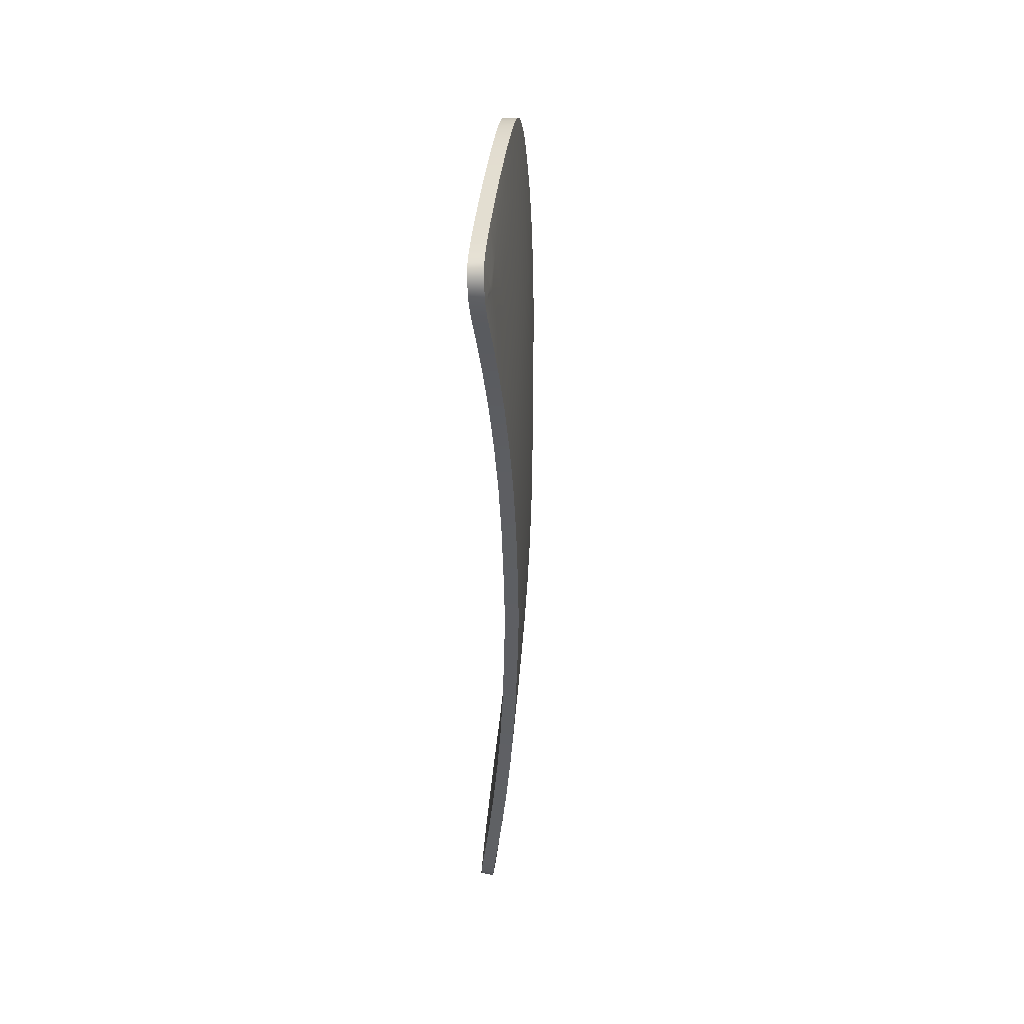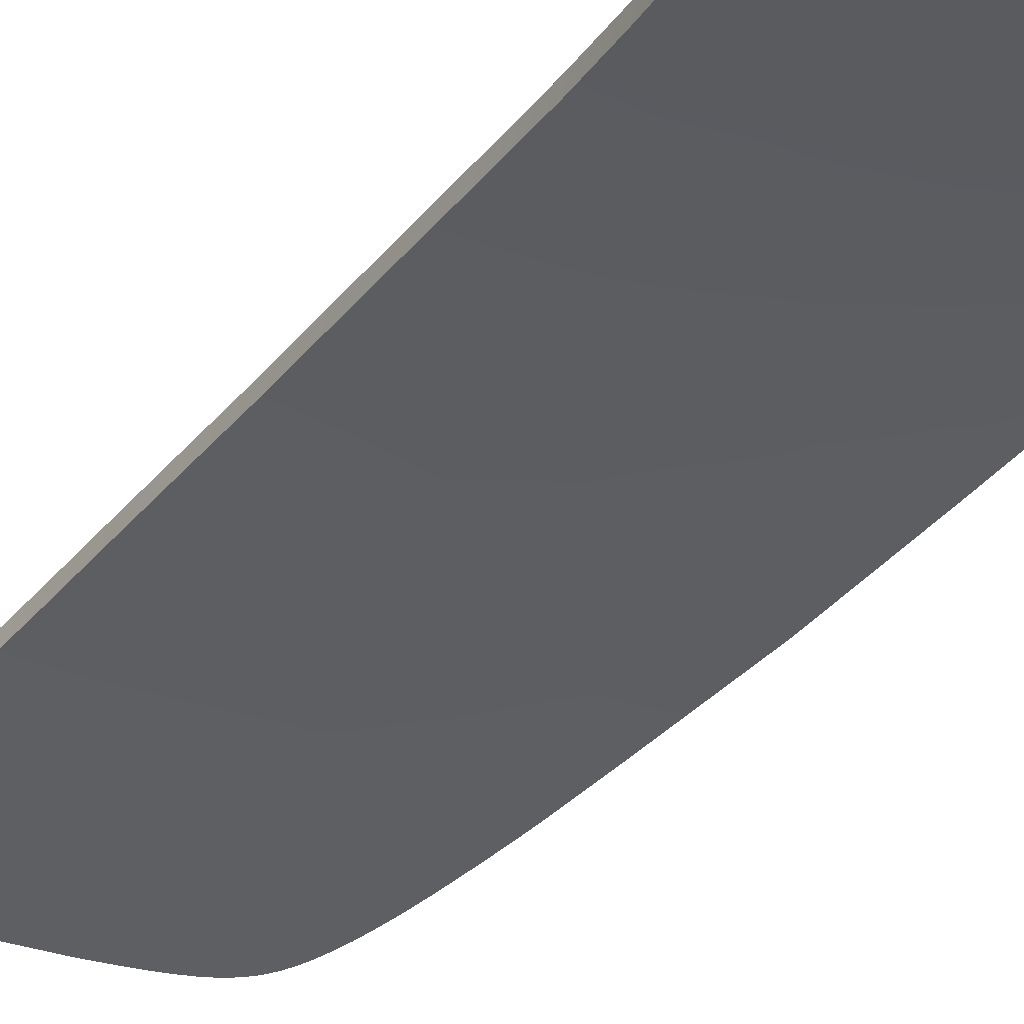
<metadata>
{"format":"obj","ext":"obj","renderer":"f3d","projection":"perspective","resolution":1024,"background":"white","views":[{"elev":48.9,"azim":95.9,"up":"+Z"},{"elev":-36.3,"azim":145.8,"up":"+Y"}]}
</metadata>
<code>
g default
v -161.4 1.942 -191.8
v -160.7 1.984 -190.5
v -160.6 1.836 -192.3
v -161.8 1.948 -192.1
v -161.7 1.939 -192.2
v -161.8 1.942 -192.2
v -160.7 1.784 -193
v -161.2 2.375 -187
v -161.8 2.078 -190.6
v -163.9 2.46 -187
v -163.6 2.125 -191.1
v -162.7 1.988 -192.1
v -162 1.887 -192.8
v -161.6 1.878 -192.7
v -161.2 1.688 -194.1
v -160.9 1.739 -193.6
v -162.6 1.832 -193.4
v -163.2 1.999 -192.1
v -163.6 1.994 -192.1
v -161.5 1.638 -194.6
v -162.1 1.815 -193.4
v -162 1.6 -195
v -168.2 1.913 -191.8
v -164.9 1.973 -192
v -168.1 1.47 -195
v -163.6 1.792 -193.6
v -162.9 1.758 -193.9
v -163.7 1.524 -195.3
v -162.7 1.561 -195.2
v -165.3 1.494 -195.3
v -172.6 1.474 -194.4
v -191.3 1.802 -189.1
v -189.7 1.994 -187.2
v -190.5 1.745 -189.8
v -189.4 1.695 -190.5
v -188.7 1.688 -190.7
v -188.3 1.665 -191.1
v -185.6 1.726 -190.9
v -187 1.636 -191.6
v -185.4 1.619 -192.1
v -183.5 1.599 -192.6
v -181.1 1.76 -191.1
v -180.9 1.545 -193.1
v -175.7 1.488 -194
v -175.6 1.807 -191.4
v -186 2.065 -187.2
v -181.2 2.146 -187.1
v -175.4 2.245 -187.1
v -168.3 2.385 -187.1
v -191.8 2.895 -172.6
v -186.5 3.153 -172.4
v -191.2 2.578 -178.7
v -186.4 2.759 -178.4
v -190.5 2.308 -183
v -186.2 2.426 -182.9
v -181.2 2.531 -182.8
v -175.2 2.647 -182.6
v -168.5 2.77 -182.5
v -181.1 2.917 -178.1
v -175 3.057 -177.8
v -168.5 3.189 -177.5
v -174.9 3.495 -171.9
v -168.7 3.619 -171.6
v -168.8 3.966 -165.5
v -174.8 3.839 -165.6
v -161.9 2.851 -182.4
v -162.5 3.309 -177.1
v -162.9 3.709 -171.4
v -163.2 4.065 -165.3
v -163.4 4.331 -158.6
v -168.9 4.224 -158.8
v -168.9 4.388 -151.4
v -174.8 4.092 -158.9
v -174.8 4.252 -151.5
v -163.5 4.497 -151.3
v -163.6 4.617 -143.7
v -168.9 4.441 -143.7
v -174.7 4.305 -143.7
v -187.1 3.838 -143.7
v -197.2 2.942 -143.7
v -192.3 3.384 -151.8
v -187.1 3.783 -151.7
v -187.1 3.639 -159
v -192.3 3.292 -159.1
v -196.8 2.917 -159.1
v -197 2.939 -151.9
v -196.5 2.806 -165.9
v -192.2 3.12 -165.8
v -196.3 2.739 -168.9
v -186.9 3.436 -165.7
v -181 3.904 -158.9
v -181 3.671 -165.7
v -181 4.059 -151.6
v -181 4.12 -143.7
v -181.1 3.336 -172.2
v -195.9 2.63 -172.8
v -195.5 2.514 -176.1
v -195.1 2.391 -178.9
v -194.6 2.279 -181.1
v -194.2 2.18 -183
v -193.7 2.107 -184.6
v -193.2 2.019 -186
v -192.7 1.934 -187.1
v -192.1 1.87 -188.2
v -161.4 1.942 -95.59
v -160.7 1.984 -96.86
v -160.6 1.836 -95.14
v -161.8 1.948 -95.26
v -161.7 1.939 -95.21
v -161.8 1.942 -95.21
v -160.7 1.784 -94.4
v -161.2 2.375 -100.4
v -161.8 2.078 -96.8
v -163.9 2.46 -100.4
v -163.6 2.125 -96.25
v -162.7 1.988 -95.27
v -162 1.887 -94.58
v -161.6 1.878 -94.66
v -161.2 1.688 -93.28
v -160.9 1.739 -93.8
v -162.6 1.832 -94.02
v -163.2 1.999 -95.29
v -163.6 1.994 -95.32
v -161.5 1.638 -92.79
v -162.1 1.815 -93.95
v -162 1.6 -92.38
v -168.2 1.913 -95.56
v -164.9 1.973 -95.39
v -168.1 1.47 -92.41
v -163.6 1.792 -93.81
v -162.9 1.758 -93.48
v -163.7 1.524 -92.06
v -162.7 1.561 -92.14
v -165.3 1.494 -92.13
v -172.6 1.474 -92.98
v -191.3 1.802 -98.34
v -189.7 1.994 -100.2
v -190.5 1.745 -97.56
v -189.4 1.695 -96.89
v -188.7 1.688 -96.69
v -188.3 1.665 -96.32
v -185.6 1.726 -96.51
v -187 1.636 -95.81
v -185.4 1.619 -95.32
v -183.5 1.599 -94.82
v -181.1 1.76 -96.27
v -180.9 1.545 -94.28
v -175.7 1.488 -93.43
v -175.6 1.807 -95.97
v -186 2.065 -100.2
v -181.2 2.146 -100.2
v -175.4 2.245 -100.3
v -168.3 2.385 -100.3
v -191.8 2.895 -114.8
v -186.5 3.153 -115
v -191.2 2.578 -108.7
v -186.4 2.759 -109
v -190.5 2.308 -104.4
v -186.2 2.426 -104.5
v -181.2 2.531 -104.6
v -175.2 2.647 -104.7
v -168.5 2.77 -104.9
v -181.1 2.917 -109.2
v -175 3.057 -109.6
v -168.5 3.189 -109.9
v -174.9 3.495 -115.5
v -168.7 3.619 -115.8
v -168.8 3.966 -121.9
v -174.8 3.839 -121.8
v -161.9 2.851 -105
v -162.5 3.309 -110.3
v -162.9 3.709 -116
v -163.2 4.065 -122.1
v -163.4 4.331 -128.8
v -168.9 4.224 -128.6
v -168.9 4.388 -136
v -174.8 4.092 -128.5
v -174.8 4.252 -135.9
v -163.5 4.497 -136.1
v -192.3 3.384 -135.6
v -187.1 3.783 -135.7
v -187.1 3.639 -128.4
v -192.3 3.292 -128.3
v -196.8 2.917 -128.3
v -197 2.939 -135.5
v -196.5 2.806 -121.5
v -192.2 3.12 -121.6
v -196.3 2.739 -118.5
v -186.9 3.436 -121.7
v -181 3.904 -128.5
v -181 3.671 -121.7
v -181 4.059 -135.8
v -181.1 3.336 -115.2
v -195.9 2.63 -114.6
v -195.5 2.514 -111.3
v -195.1 2.391 -108.5
v -194.6 2.279 -106.3
v -194.2 2.18 -104.4
v -193.7 2.107 -102.8
v -193.2 2.019 -101.4
v -192.7 1.934 -100.3
v -192.1 1.87 -99.24
v -192.4 3.372 -143.7
v -161.5 0.4509 -191.7
v -160.8 0.4957 -190.4
v -160.7 0.347 -192.1
v -161.8 0.4526 -192
v -161.8 0.455 -192
v -161.8 0.4499 -192
v -160.9 0.2953 -192.9
v -161.9 0.5877 -190.5
v -161.3 0.8855 -186.9
v -163.9 0.966 -186.9
v -163.6 0.6326 -191
v -162.7 0.4976 -192
v -162.1 0.3981 -192.6
v -161.7 0.3898 -192.6
v -161.2 0.2011 -193.9
v -161 0.2514 -193.4
v -162.6 0.3448 -193.2
v -163.2 0.512 -191.9
v -163.6 0.5086 -191.9
v -161.6 0.1527 -194.4
v -162.1 0.3274 -193.3
v -162 0.1151 -194.8
v -164.9 0.4879 -191.8
v -168.1 0.4242 -191.7
v -168.1 -0.01325 -194.8
v -163.6 0.3068 -193.4
v -162.9 0.2727 -193.7
v -163.7 0.04176 -195.1
v -162.6 0.07755 -195
v -165.3 0.01119 -195
v -172.6 -0.01066 -194.2
v -191.3 0.3084 -188.9
v -189.7 0.4998 -187.1
v -190.5 0.2509 -189.7
v -189.4 0.2001 -190.4
v -188.7 0.1932 -190.6
v -188.3 0.1704 -190.9
v -185.6 0.2329 -190.7
v -186.9 0.1429 -191.4
v -185.4 0.126 -191.9
v -183.5 0.1067 -192.4
v -181.1 0.2682 -191
v -180.9 0.0538 -193
v -175.7 2.3e-05 -193.8
v -175.6 0.3168 -191.3
v -185.9 0.5712 -187
v -181.2 0.6525 -187
v -175.4 0.7521 -187
v -168.3 0.8911 -186.9
v -191.7 1.399 -172.6
v -186.5 1.656 -172.3
v -191.2 1.082 -178.6
v -186.4 1.263 -178.3
v -190.5 0.8129 -182.9
v -186.1 0.9309 -182.8
v -181.1 1.037 -182.6
v -175.2 1.153 -182.5
v -168.5 1.276 -182.4
v -181.1 1.422 -178
v -175 1.562 -177.7
v -168.5 1.694 -177.3
v -174.8 1.999 -171.8
v -168.7 2.123 -171.5
v -168.8 2.468 -165.4
v -174.7 2.341 -165.5
v -161.9 1.358 -182.2
v -162.4 1.814 -177
v -162.9 2.212 -171.3
v -163.2 2.567 -165.2
v -163.3 2.832 -158.6
v -168.8 2.725 -158.7
v -168.9 2.888 -151.4
v -174.7 2.593 -158.8
v -174.7 2.753 -151.5
v -163.5 2.998 -151.3
v -163.6 3.117 -143.7
v -168.9 2.941 -143.7
v -174.7 2.806 -143.7
v -187 2.342 -143.7
v -192.2 1.889 -151.8
v -192.2 1.877 -143.7
v -187 2.286 -151.7
v -187 2.142 -159
v -192.2 1.796 -159
v -196.7 1.422 -159.1
v -196.9 1.446 -151.8
v -197 1.448 -143.7
v -192.1 1.624 -165.8
v -196.4 1.31 -165.8
v -196.2 1.243 -168.8
v -186.8 1.939 -165.7
v -181 2.173 -165.6
v -181 2.406 -158.9
v -181 2.561 -151.6
v -180.9 2.622 -143.7
v -181 1.839 -172.1
v -195.8 1.134 -172.7
v -195.4 1.018 -176.1
v -195 0.8946 -178.8
v -194.6 0.7825 -181
v -194.1 0.6836 -182.9
v -193.7 0.6108 -184.5
v -193.2 0.5235 -185.9
v -192.6 0.4387 -187
v -192 0.3756 -188
v -160.7 0.347 -95.26
v -161.5 0.4509 -95.7
v -160.8 0.4957 -96.99
v -161.8 0.4499 -95.35
v -161.8 0.4526 -95.37
v -161.8 0.455 -95.37
v -160.9 0.2953 -94.54
v -161.9 0.5877 -96.93
v -163.9 0.966 -100.5
v -161.3 0.8855 -100.5
v -163.6 0.6326 -96.4
v -162.7 0.4976 -95.43
v -162.1 0.3981 -94.75
v -161.7 0.3898 -94.82
v -161.2 0.2011 -93.47
v -161 0.2514 -93.96
v -162.6 0.3448 -94.21
v -163.2 0.512 -95.48
v -163.6 0.5086 -95.52
v -162.1 0.3274 -94.13
v -161.6 0.1527 -92.98
v -162 0.1151 -92.59
v -164.9 0.4879 -95.59
v -168.1 -0.01326 -92.63
v -168.1 0.4242 -95.73
v -163.6 0.3068 -94.02
v -162.9 0.2727 -93.69
v -163.7 0.04177 -92.28
v -162.6 0.07755 -92.37
v -165.3 0.01119 -92.35
v -172.6 -0.01066 -93.19
v -190.5 0.2509 -97.7
v -191.3 0.3084 -98.47
v -189.7 0.4998 -100.3
v -189.4 0.2001 -97.02
v -188.7 0.1932 -96.81
v -188.3 0.1704 -96.45
v -185.6 0.2329 -96.64
v -186.9 0.1429 -95.95
v -185.4 0.126 -95.46
v -183.5 0.1067 -94.97
v -181.1 0.2682 -96.42
v -180.9 0.0538 -94.44
v -175.7 8e-06 -93.61
v -175.6 0.3168 -96.13
v -185.9 0.5712 -100.3
v -181.2 0.6525 -100.4
v -175.4 0.7521 -100.4
v -168.3 0.8911 -100.5
v -191.2 1.082 -108.8
v -191.7 1.399 -114.8
v -186.5 1.656 -115.1
v -186.4 1.263 -109.1
v -190.5 0.8129 -104.5
v -186.1 0.9309 -104.6
v -181.1 1.037 -104.7
v -175.2 1.153 -104.9
v -168.5 1.276 -105
v -181.1 1.422 -109.4
v -175 1.562 -109.7
v -168.5 1.694 -110
v -174.8 1.999 -115.6
v -168.7 2.123 -115.9
v -168.8 2.468 -122
v -174.7 2.341 -121.9
v -161.9 1.358 -105.2
v -162.4 1.814 -110.4
v -162.9 2.212 -116.1
v -163.2 2.567 -122.2
v -163.3 2.832 -128.8
v -168.8 2.725 -128.6
v -168.9 2.888 -136
v -174.7 2.593 -128.6
v -174.7 2.753 -135.9
v -163.5 2.998 -136.1
v -192.2 1.889 -135.6
v -187 2.286 -135.7
v -187 2.142 -128.4
v -192.2 1.796 -128.4
v -196.7 1.422 -128.3
v -196.9 1.446 -135.5
v -192.1 1.624 -121.6
v -196.2 1.243 -118.6
v -196.4 1.31 -121.6
v -186.8 1.939 -121.7
v -181 2.173 -121.8
v -181 2.406 -128.5
v -181 2.561 -135.8
v -181 1.839 -115.3
v -195.8 1.134 -114.6
v -195.4 1.018 -111.3
v -195 0.8946 -108.6
v -194.6 0.7825 -106.4
v -194.1 0.6836 -104.5
v -193.7 0.6108 -102.9
v -193.2 0.5235 -101.5
v -192.6 0.4387 -100.4
v -192 0.3756 -99.36
g Glass01
f 204 206 205
f 207 209 208
f 208 209 204
f 209 206 204
f 207 210 209
f 209 210 206
f 205 212 211
f 212 213 211
f 211 204 205
f 204 211 214
f 211 213 214
f 214 208 204
f 214 215 208
f 215 207 208
f 215 216 207
f 216 217 207
f 216 218 217
f 218 219 217
f 219 210 217
f 210 207 217
f 216 215 220
f 215 221 220
f 221 222 220
f 221 214 222
f 221 215 214
f 223 218 224
f 218 216 224
f 224 225 223
f 224 220 225
f 224 216 220
f 214 227 226
f 227 228 226
f 226 222 214
f 222 226 229
f 226 228 229
f 229 220 222
f 220 229 230
f 229 231 230
f 230 225 220
f 230 232 225
f 230 231 232
f 229 233 231
f 229 228 233
f 227 234 228
f 235 237 236
f 237 238 236
f 238 239 236
f 238 240 239
f 240 241 239
f 240 242 241
f 242 243 241
f 243 244 241
f 244 245 241
f 244 246 245
f 246 247 245
f 247 248 245
f 247 227 248
f 247 234 227
f 239 241 236
f 241 249 236
f 241 250 249
f 241 245 250
f 245 248 250
f 248 251 250
f 248 227 251
f 227 252 251
f 227 214 252
f 253 255 254
f 255 256 254
f 255 257 256
f 257 258 256
f 257 236 258
f 236 249 258
f 249 259 258
f 249 250 259
f 250 251 259
f 251 260 259
f 251 252 260
f 252 261 260
f 252 213 261
f 252 214 213
f 258 259 256
f 259 262 256
f 259 260 262
f 260 263 262
f 260 261 263
f 261 264 263
f 264 265 263
f 264 266 265
f 266 267 265
f 267 268 265
f 212 269 213
f 269 261 213
f 269 270 261
f 270 264 261
f 270 266 264
f 270 271 266
f 271 267 266
f 271 272 267
f 272 273 267
f 267 273 274
f 273 275 274
f 267 274 276
f 274 277 276
f 276 268 267
f 274 275 277
f 273 278 275
f 278 279 275
f 279 280 275
f 281 275 280
f 281 277 275
f 282 284 283
f 283 285 282
f 283 286 285
f 283 287 286
f 283 288 287
f 283 289 288
f 283 290 289
f 288 292 291
f 292 293 291
f 291 287 288
f 287 291 294
f 291 253 294
f 294 286 287
f 294 295 286
f 295 296 286
f 296 285 286
f 285 296 297
f 296 276 297
f 297 282 285
f 282 297 298
f 297 281 298
f 297 277 281
f 297 276 277
f 296 268 276
f 296 295 268
f 294 254 295
f 294 253 254
f 291 293 253
f 265 268 295
f 256 262 254
f 262 299 254
f 262 263 299
f 263 265 299
f 265 295 299
f 295 254 299
f 293 300 253
f 300 301 253
f 301 255 253
f 301 302 255
f 302 303 255
f 303 257 255
f 303 304 257
f 304 305 257
f 305 236 257
f 305 306 236
f 306 307 236
f 307 308 236
f 308 235 236
f 310 311 309
f 313 314 312
f 314 310 312
f 312 310 309
f 313 312 315
f 312 309 315
f 317 318 316
f 318 311 316
f 316 311 310
f 317 316 319
f 316 310 319
f 319 310 314
f 319 314 320
f 320 314 313
f 320 313 321
f 321 313 322
f 321 322 323
f 323 322 324
f 324 322 315
f 315 322 313
f 321 325 320
f 325 326 320
f 326 325 327
f 326 327 319
f 326 319 320
f 321 323 328
f 323 329 328
f 328 329 330
f 328 330 325
f 328 325 321
f 332 333 331
f 333 319 331
f 331 319 327
f 332 331 334
f 331 327 334
f 334 327 325
f 336 334 335
f 334 325 335
f 335 325 330
f 335 330 337
f 335 337 336
f 334 336 338
f 334 338 332
f 333 332 339
f 341 342 340
f 340 342 343
f 343 342 344
f 343 344 345
f 345 344 346
f 345 346 347
f 347 346 348
f 348 346 349
f 349 346 350
f 349 350 351
f 351 350 352
f 352 350 353
f 352 353 333
f 352 333 339
f 344 342 346
f 346 342 354
f 346 354 355
f 346 355 350
f 350 355 353
f 353 355 356
f 353 356 333
f 333 356 357
f 333 357 319
f 359 360 358
f 358 360 361
f 358 361 362
f 362 361 363
f 362 363 342
f 342 363 354
f 354 363 364
f 354 364 355
f 355 364 356
f 356 364 365
f 356 365 357
f 357 365 366
f 357 366 317
f 357 317 319
f 363 361 364
f 364 361 367
f 364 367 365
f 365 367 368
f 365 368 366
f 366 368 369
f 369 368 370
f 369 370 371
f 371 370 372
f 372 370 373
f 318 317 374
f 374 317 366
f 374 366 375
f 375 366 369
f 375 369 371
f 375 371 376
f 376 371 372
f 376 372 377
f 377 372 378
f 380 378 379
f 378 372 379
f 382 379 381
f 379 372 381
f 381 372 373
f 379 382 380
f 378 380 383
f 383 380 279
f 279 380 280
f 281 280 380
f 281 380 382
f 282 384 284
f 384 282 385
f 384 385 386
f 384 386 387
f 384 387 388
f 384 388 389
f 384 389 290
f 391 392 390
f 392 388 390
f 390 388 387
f 359 390 393
f 390 387 393
f 393 387 386
f 393 386 394
f 386 395 394
f 395 386 385
f 381 395 396
f 395 385 396
f 396 385 282
f 281 396 298
f 396 282 298
f 396 281 382
f 396 382 381
f 395 381 373
f 395 373 394
f 393 394 360
f 393 360 359
f 390 359 391
f 370 394 373
f 361 360 367
f 367 360 397
f 367 397 368
f 368 397 370
f 370 397 394
f 394 397 360
f 391 359 398
f 398 359 399
f 399 359 358
f 399 358 400
f 400 358 401
f 401 358 362
f 401 362 402
f 402 362 403
f 403 362 342
f 403 342 404
f 404 342 405
f 405 342 406
f 406 342 341
f 284 290 283
f 384 290 284
f 1 2 3
f 6 4 5
f 4 1 5
f 5 1 3
f 6 5 7
f 5 3 7
f 2 9 8
f 8 9 10
f 9 2 1
f 1 11 9
f 9 11 10
f 11 1 4
f 11 4 12
f 12 4 6
f 12 6 13
f 13 6 14
f 13 14 15
f 15 14 16
f 16 14 7
f 7 14 6
f 13 17 12
f 12 17 18
f 18 17 19
f 18 19 11
f 18 11 12
f 20 21 15
f 15 21 13
f 21 20 22
f 21 22 17
f 21 17 13
f 11 24 23
f 23 24 25
f 24 11 19
f 19 26 24
f 24 26 25
f 26 19 17
f 17 27 26
f 26 27 28
f 27 17 22
f 27 22 29
f 27 29 28
f 26 28 30
f 26 30 25
f 23 25 31
f 32 33 34
f 34 33 35
f 35 33 36
f 35 36 37
f 37 36 38
f 37 38 39
f 39 38 40
f 40 38 41
f 41 38 42
f 41 42 43
f 43 42 44
f 44 42 45
f 44 45 23
f 44 23 31
f 36 33 38
f 38 33 46
f 38 46 47
f 38 47 42
f 42 47 45
f 45 47 48
f 45 48 23
f 23 48 49
f 23 49 11
f 50 51 52
f 52 51 53
f 52 53 54
f 54 53 55
f 54 55 33
f 33 55 46
f 46 55 56
f 46 56 47
f 47 56 48
f 48 56 57
f 48 57 49
f 49 57 58
f 49 58 10
f 49 10 11
f 55 53 56
f 56 53 59
f 56 59 57
f 57 59 60
f 57 60 58
f 58 60 61
f 61 60 62
f 61 62 63
f 63 62 64
f 64 62 65
f 8 10 66
f 66 10 58
f 66 58 67
f 67 58 61
f 67 61 63
f 67 63 68
f 68 63 64
f 68 64 69
f 69 64 70
f 64 71 70
f 70 71 72
f 64 73 71
f 71 73 74
f 73 64 65
f 71 74 72
f 70 72 75
f 75 72 76
f 76 72 77
f 78 77 72
f 78 72 74
f 79 81 203
f 81 79 82
f 81 82 83
f 81 83 84
f 81 84 85
f 81 85 86
f 81 86 80
f 85 88 87
f 87 88 89
f 88 85 84
f 84 90 88
f 88 90 50
f 90 84 83
f 90 83 92
f 92 83 91
f 91 83 82
f 82 93 91
f 91 93 73
f 93 82 79
f 79 94 93
f 93 94 78
f 93 78 74
f 93 74 73
f 91 73 65
f 91 65 92
f 90 92 51
f 90 51 50
f 88 50 89
f 62 92 65
f 53 51 59
f 59 51 95
f 59 95 60
f 60 95 62
f 62 95 92
f 92 95 51
f 89 50 96
f 96 50 97
f 97 50 52
f 97 52 98
f 98 52 99
f 99 52 54
f 99 54 100
f 100 54 101
f 101 54 33
f 101 33 102
f 102 33 103
f 103 33 104
f 104 33 32
f 105 107 106
f 110 109 108
f 108 109 105
f 109 107 105
f 110 111 109
f 109 111 107
f 114 113 112
f 112 113 106
f 113 105 106
f 114 115 113
f 113 115 105
f 115 108 105
f 115 116 108
f 116 110 108
f 116 117 110
f 117 118 110
f 117 119 118
f 119 120 118
f 120 111 118
f 111 110 118
f 117 116 121
f 121 116 122
f 122 123 121
f 122 115 123
f 122 116 115
f 117 125 119
f 119 125 124
f 125 126 124
f 125 121 126
f 125 117 121
f 129 128 127
f 127 128 115
f 128 123 115
f 129 130 128
f 128 130 123
f 130 121 123
f 132 131 130
f 130 131 121
f 131 126 121
f 131 133 126
f 131 132 133
f 130 134 132
f 130 129 134
f 127 135 129
f 136 138 137
f 138 139 137
f 139 140 137
f 139 141 140
f 141 142 140
f 141 143 142
f 143 144 142
f 144 145 142
f 145 146 142
f 145 147 146
f 147 148 146
f 148 149 146
f 148 127 149
f 148 135 127
f 140 142 137
f 142 150 137
f 142 151 150
f 142 146 151
f 146 149 151
f 149 152 151
f 149 127 152
f 127 153 152
f 127 115 153
f 154 156 155
f 156 157 155
f 156 158 157
f 158 159 157
f 158 137 159
f 137 150 159
f 150 160 159
f 150 151 160
f 151 152 160
f 152 161 160
f 152 153 161
f 153 162 161
f 153 114 162
f 153 115 114
f 159 160 157
f 160 163 157
f 160 161 163
f 161 164 163
f 161 162 164
f 162 165 164
f 165 166 164
f 165 167 166
f 167 168 166
f 168 169 166
f 112 170 114
f 170 162 114
f 170 171 162
f 171 165 162
f 171 167 165
f 171 172 167
f 172 168 167
f 172 173 168
f 173 174 168
f 176 175 174
f 174 175 168
f 178 177 175
f 175 177 168
f 177 169 168
f 175 176 178
f 174 179 176
f 179 76 176
f 76 77 176
f 78 176 77
f 78 178 176
f 79 203 180
f 180 181 79
f 180 182 181
f 180 183 182
f 180 184 183
f 180 185 184
f 180 80 185
f 188 187 186
f 186 187 184
f 187 183 184
f 154 189 187
f 187 189 183
f 189 182 183
f 189 191 182
f 182 191 190
f 190 181 182
f 177 192 190
f 190 192 181
f 192 79 181
f 78 94 192
f 192 94 79
f 192 178 78
f 192 177 178
f 190 169 177
f 190 191 169
f 189 155 191
f 189 154 155
f 187 188 154
f 166 169 191
f 157 163 155
f 163 193 155
f 163 164 193
f 164 166 193
f 166 191 193
f 191 155 193
f 188 194 154
f 194 195 154
f 195 156 154
f 195 196 156
f 196 197 156
f 197 158 156
f 197 198 158
f 198 199 158
f 199 137 158
f 199 200 137
f 200 201 137
f 201 202 137
f 202 136 137
f 203 81 80
f 180 203 80
f 2 205 206 3
f 3 206 210 7
f 8 212 205 2
f 16 219 218 15
f 7 210 219 16
f 15 218 223 20
f 20 223 225 22
f 22 225 232 29
f 29 232 231 28
f 28 231 233 30
f 30 233 228 25
f 25 228 234 31
f 34 237 235 32
f 35 238 237 34
f 37 240 238 35
f 39 242 240 37
f 40 243 242 39
f 41 244 243 40
f 43 246 244 41
f 44 247 246 43
f 31 234 247 44
f 66 269 212 8
f 67 270 269 66
f 68 271 270 67
f 69 272 271 68
f 70 273 272 69
f 75 278 273 70
f 76 279 278 75
f 85 288 289 86
f 86 289 290 80
f 87 292 288 85
f 89 293 292 87
f 96 300 293 89
f 97 301 300 96
f 98 302 301 97
f 99 303 302 98
f 100 304 303 99
f 101 305 304 100
f 102 306 305 101
f 103 307 306 102
f 104 308 307 103
f 32 235 308 104
f 107 309 311 106
f 111 315 309 107
f 106 311 318 112
f 119 323 324 120
f 120 324 315 111
f 124 329 323 119
f 126 330 329 124
f 133 337 330 126
f 132 336 337 133
f 134 338 336 132
f 129 332 338 134
f 135 339 332 129
f 136 341 340 138
f 138 340 343 139
f 139 343 345 141
f 141 345 347 143
f 143 347 348 144
f 144 348 349 145
f 145 349 351 147
f 147 351 352 148
f 148 352 339 135
f 112 318 374 170
f 170 374 375 171
f 171 375 376 172
f 172 376 377 173
f 173 377 378 174
f 174 378 383 179
f 179 383 279 76
f 185 389 388 184
f 80 290 389 185
f 186 392 391 188
f 184 388 392 186
f 188 391 398 194
f 194 398 399 195
f 195 399 400 196
f 196 400 401 197
f 197 401 402 198
f 198 402 403 199
f 199 403 404 200
f 200 404 405 201
f 201 405 406 202
f 202 406 341 136

</code>
